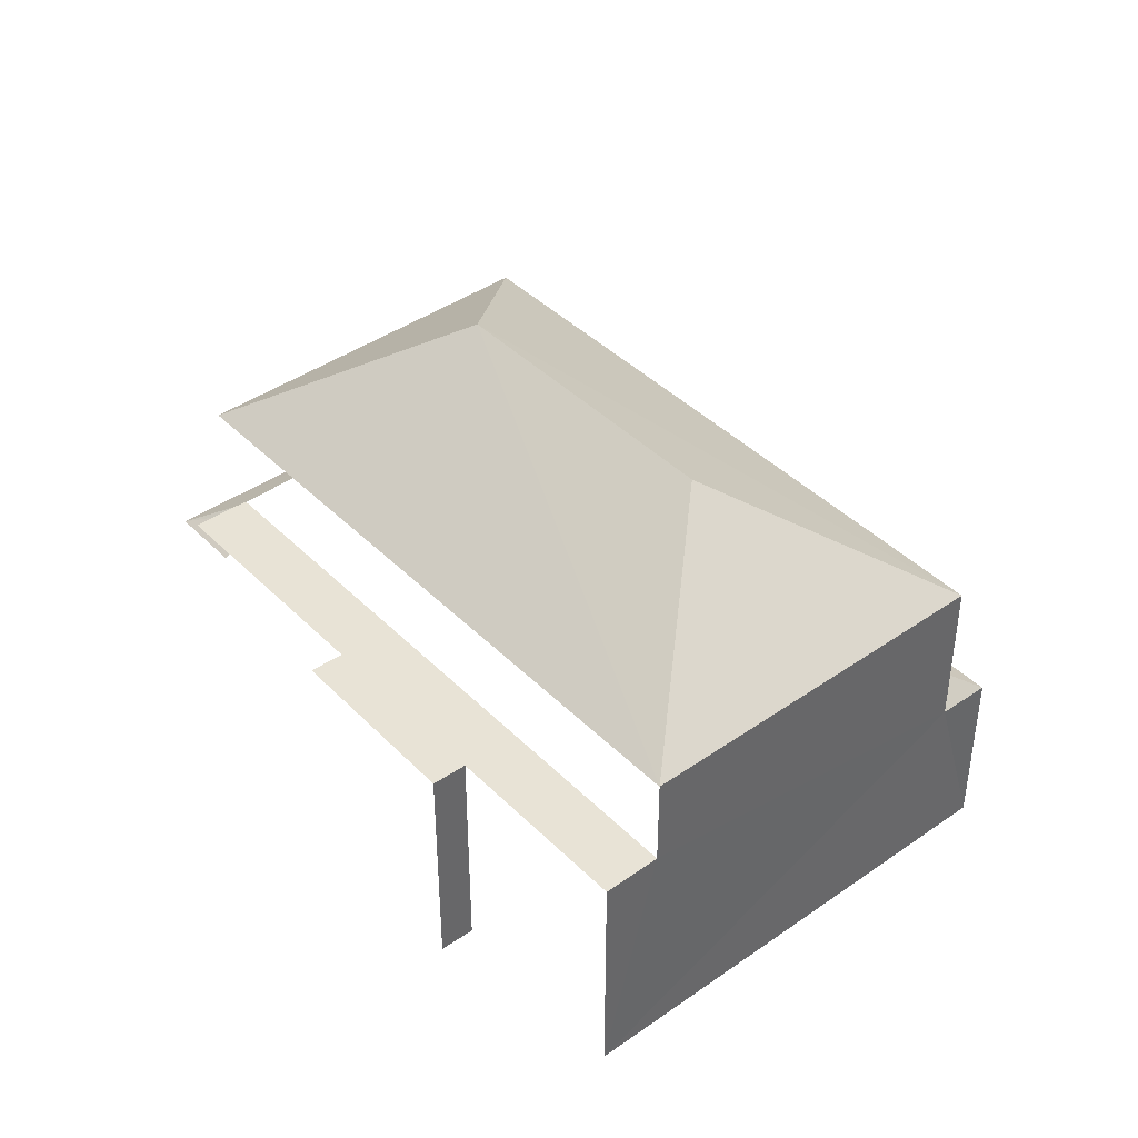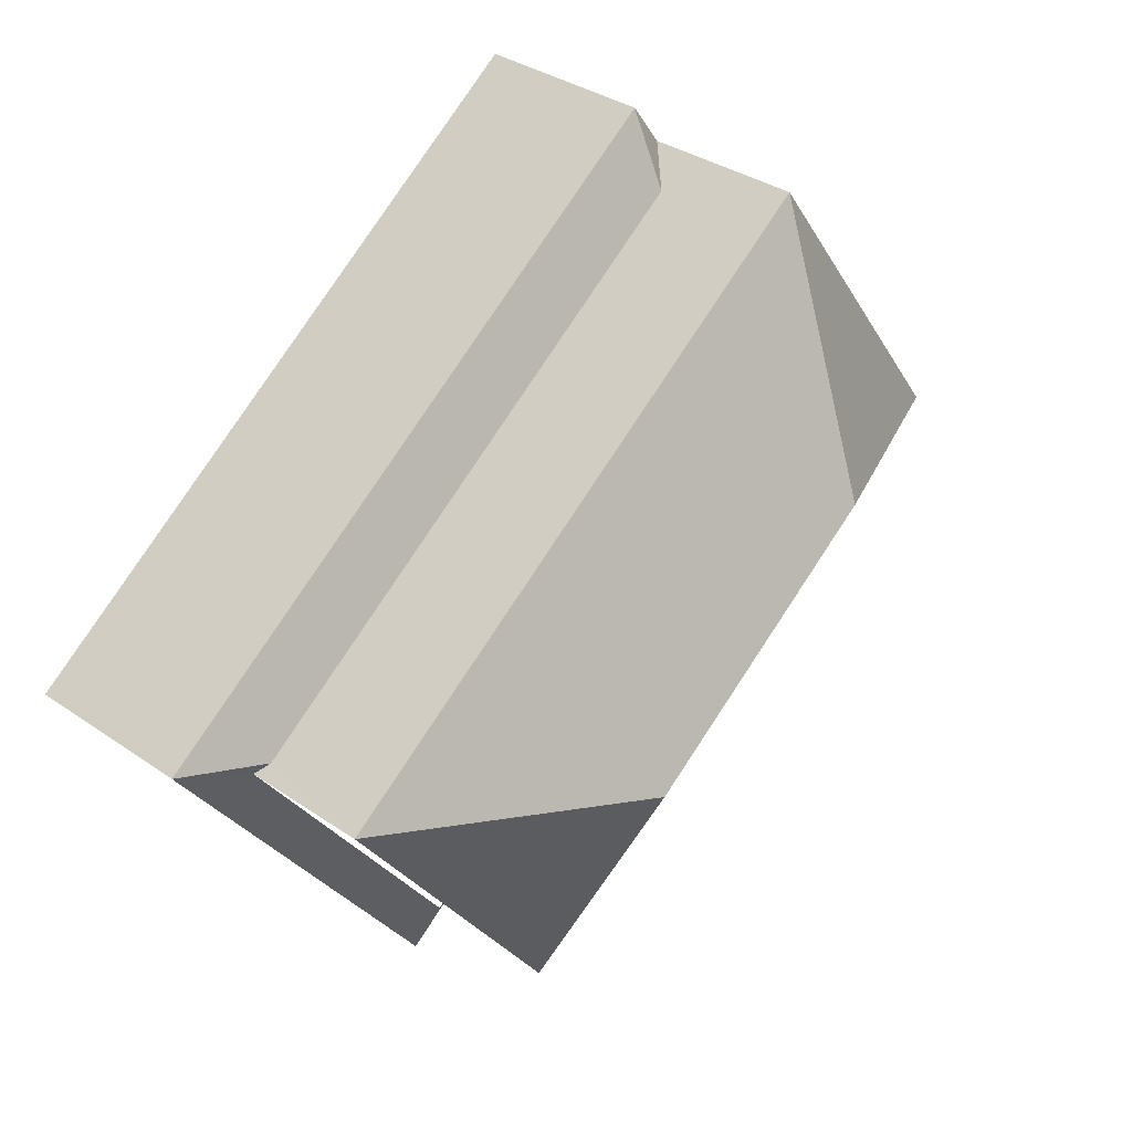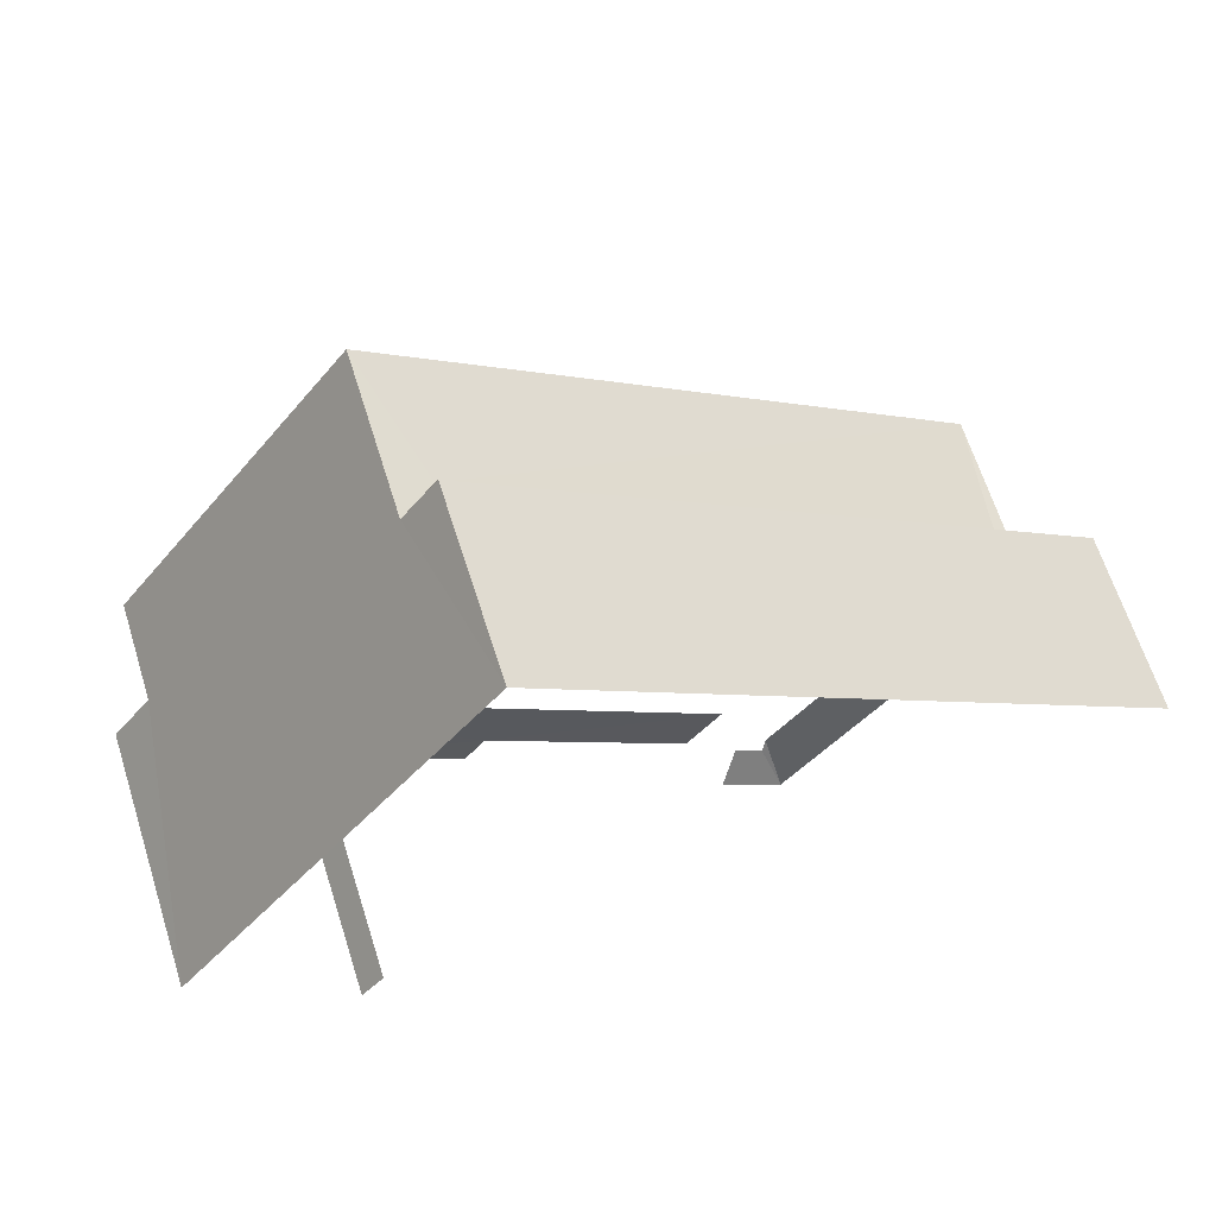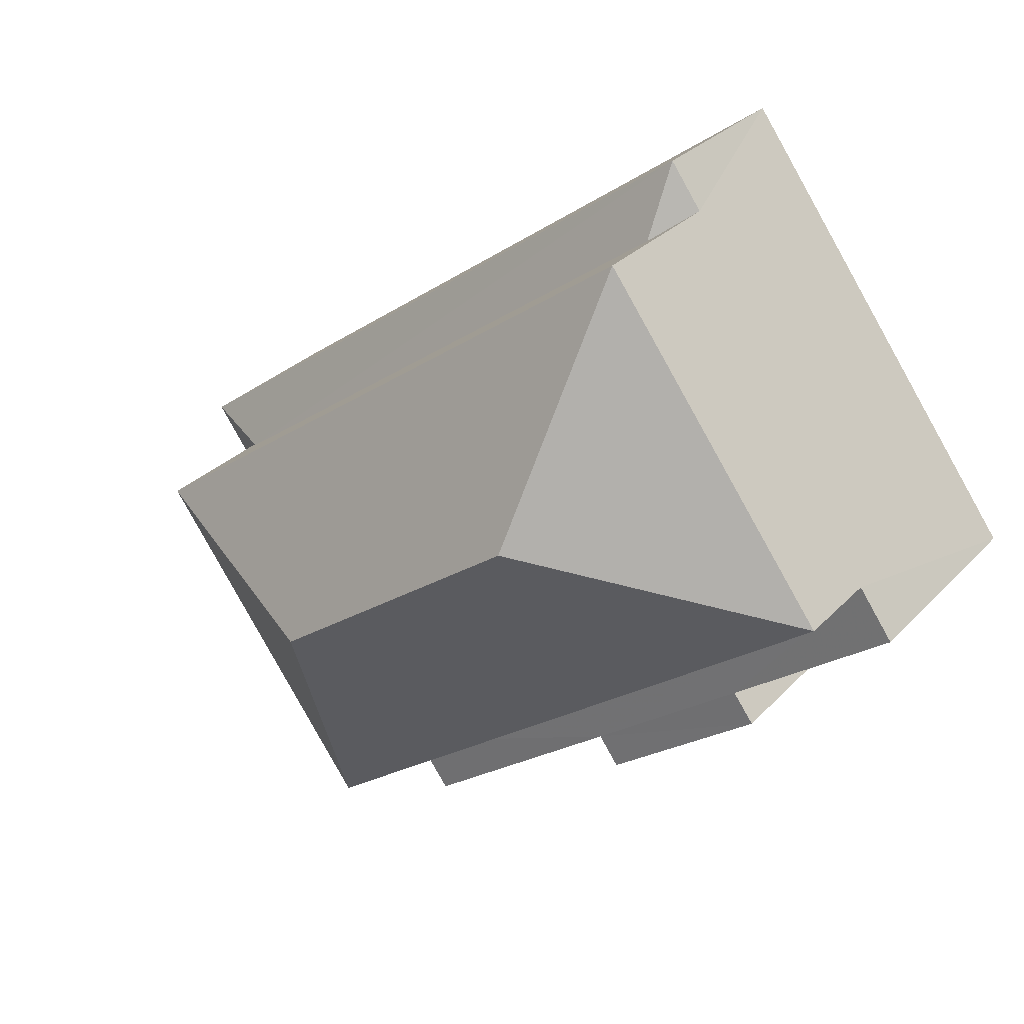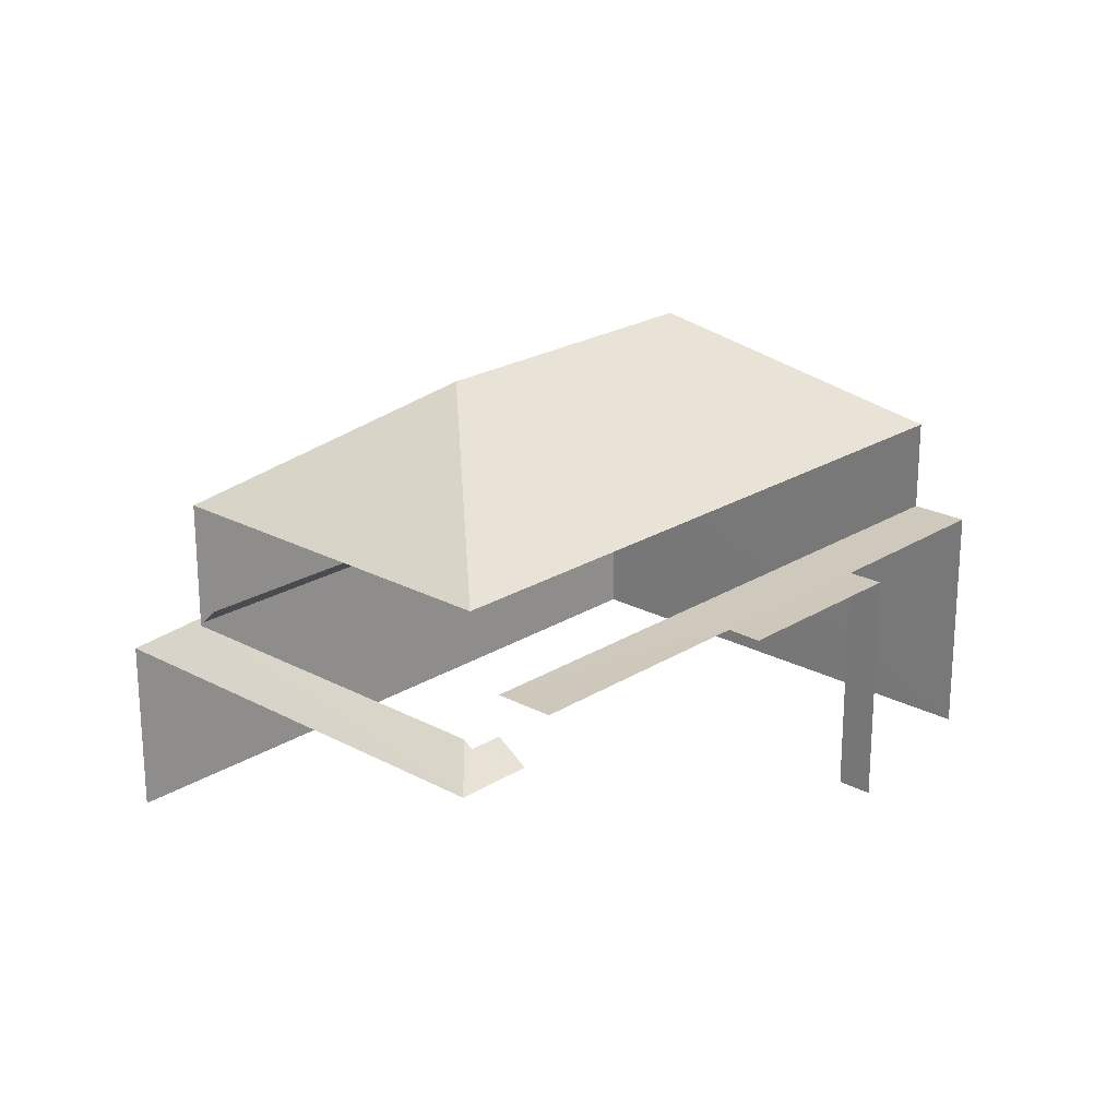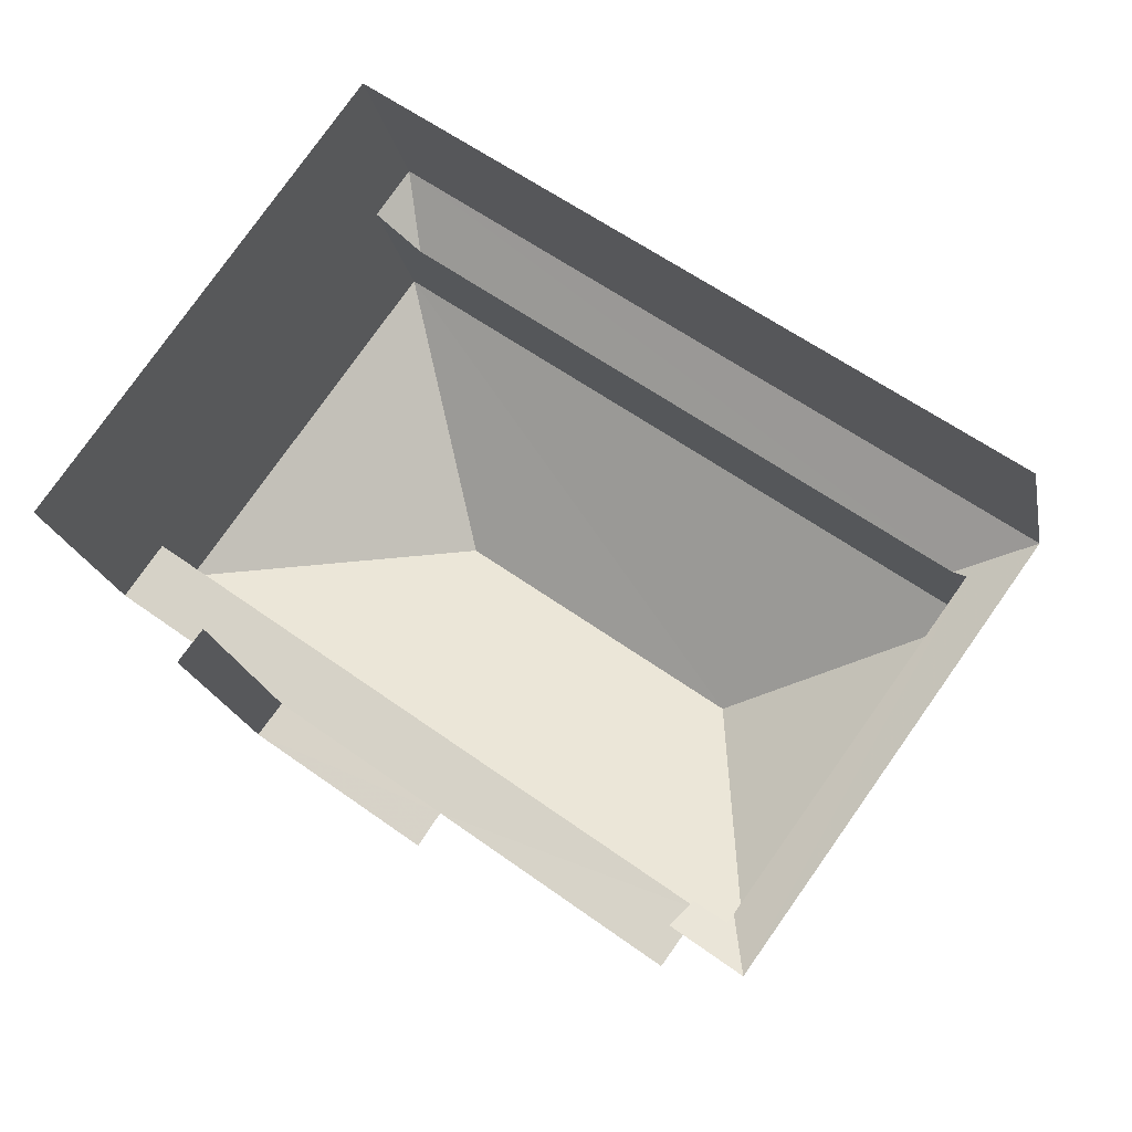
<metadata>
{"format":"obj","ext":"obj","renderer":"f3d","projection":"perspective","resolution":1024,"background":"white","views":[{"elev":41.7,"azim":85.9,"up":"+Z"},{"elev":34.5,"azim":-47.1,"up":"+Y"},{"elev":63.8,"azim":162.6,"up":"+Y"},{"elev":29.4,"azim":34.1,"up":"+Y"},{"elev":22.3,"azim":-11.1,"up":"+Z"},{"elev":-19.1,"azim":-169.3,"up":"+Y"}]}
</metadata>
<code>
v -2.258e+05 -1.28e+05 11.64
v -2.257e+05 -1.28e+05 11.64
v -2.257e+05 -1.28e+05 11.64
v -2.258e+05 -1.28e+05 11.64
v -2.258e+05 -1.28e+05 11.64
v -2.257e+05 -1.28e+05 11.64
v -2.257e+05 -1.28e+05 11.64
v -2.258e+05 -1.28e+05 11.64
v -2.257e+05 -1.28e+05 11.64
v -2.257e+05 -1.28e+05 11.64
v -2.257e+05 -1.28e+05 17.64
v -2.258e+05 -1.28e+05 17.65
v -2.258e+05 -1.28e+05 19.89
v -2.257e+05 -1.28e+05 19.89
v -2.257e+05 -1.28e+05 15.95
v -2.257e+05 -1.28e+05 15.95
v -2.257e+05 -1.28e+05 15.95
v -2.257e+05 -1.28e+05 15.95
v -2.257e+05 -1.28e+05 15.95
v -2.257e+05 -1.28e+05 15.95
v -2.258e+05 -1.28e+05 15.95
v -2.258e+05 -1.28e+05 15.95
v -2.258e+05 -1.28e+05 17.65
v -2.257e+05 -1.28e+05 17.64
v -2.258e+05 -1.28e+05 15.32
v -2.258e+05 -1.28e+05 14.83
v -2.258e+05 -1.28e+05 15.32
v -2.258e+05 -1.28e+05 15.49
v -2.258e+05 -1.28e+05 14.83
v -2.257e+05 -1.28e+05 15.49
v -2.257e+05 -1.28e+05 14.83
v -2.257e+05 -1.28e+05 14.83
v -2.258e+05 -1.28e+05 14.83
v -2.258e+05 -1.28e+05 15.2
v -2.258e+05 -1.28e+05 15.2
f 1 2 3
f 1 4 5
f 2 6 7
f 4 3 8
f 9 3 10
f 3 7 10
f 3 2 7
f 4 1 3
f 18 9 10
f 18 20 9
f 19 3 9
f 20 19 9
f 34 21 23
f 23 21 24
f 34 35 21
f 24 21 16
f 4 8 33
f 8 22 33
f 33 22 35
f 22 21 35
f 17 7 6
f 15 17 6
f 27 12 25
f 34 23 27
f 27 23 12
f 22 8 3
f 19 22 3
f 29 1 5
f 26 29 5
f 4 26 5
f 4 33 26
f 11 12 13
f 14 11 13
f 15 16 17
f 18 17 19
f 20 18 19
f 19 16 21
f 19 21 22
f 17 16 19
f 13 12 23
f 13 24 14
f 13 23 24
f 25 26 27
f 28 29 25
f 25 29 26
f 28 30 31
f 29 28 31
f 30 32 31
f 26 33 34
f 33 35 34
f 27 26 34
f 14 24 11
f 15 6 16
f 11 24 16
f 32 6 2
f 32 2 31
f 11 16 32
f 16 6 32
f 12 28 25
f 30 11 32
f 30 12 11
f 30 28 12
f 17 10 7
f 17 18 10
f 31 2 1
f 29 31 1

</code>
